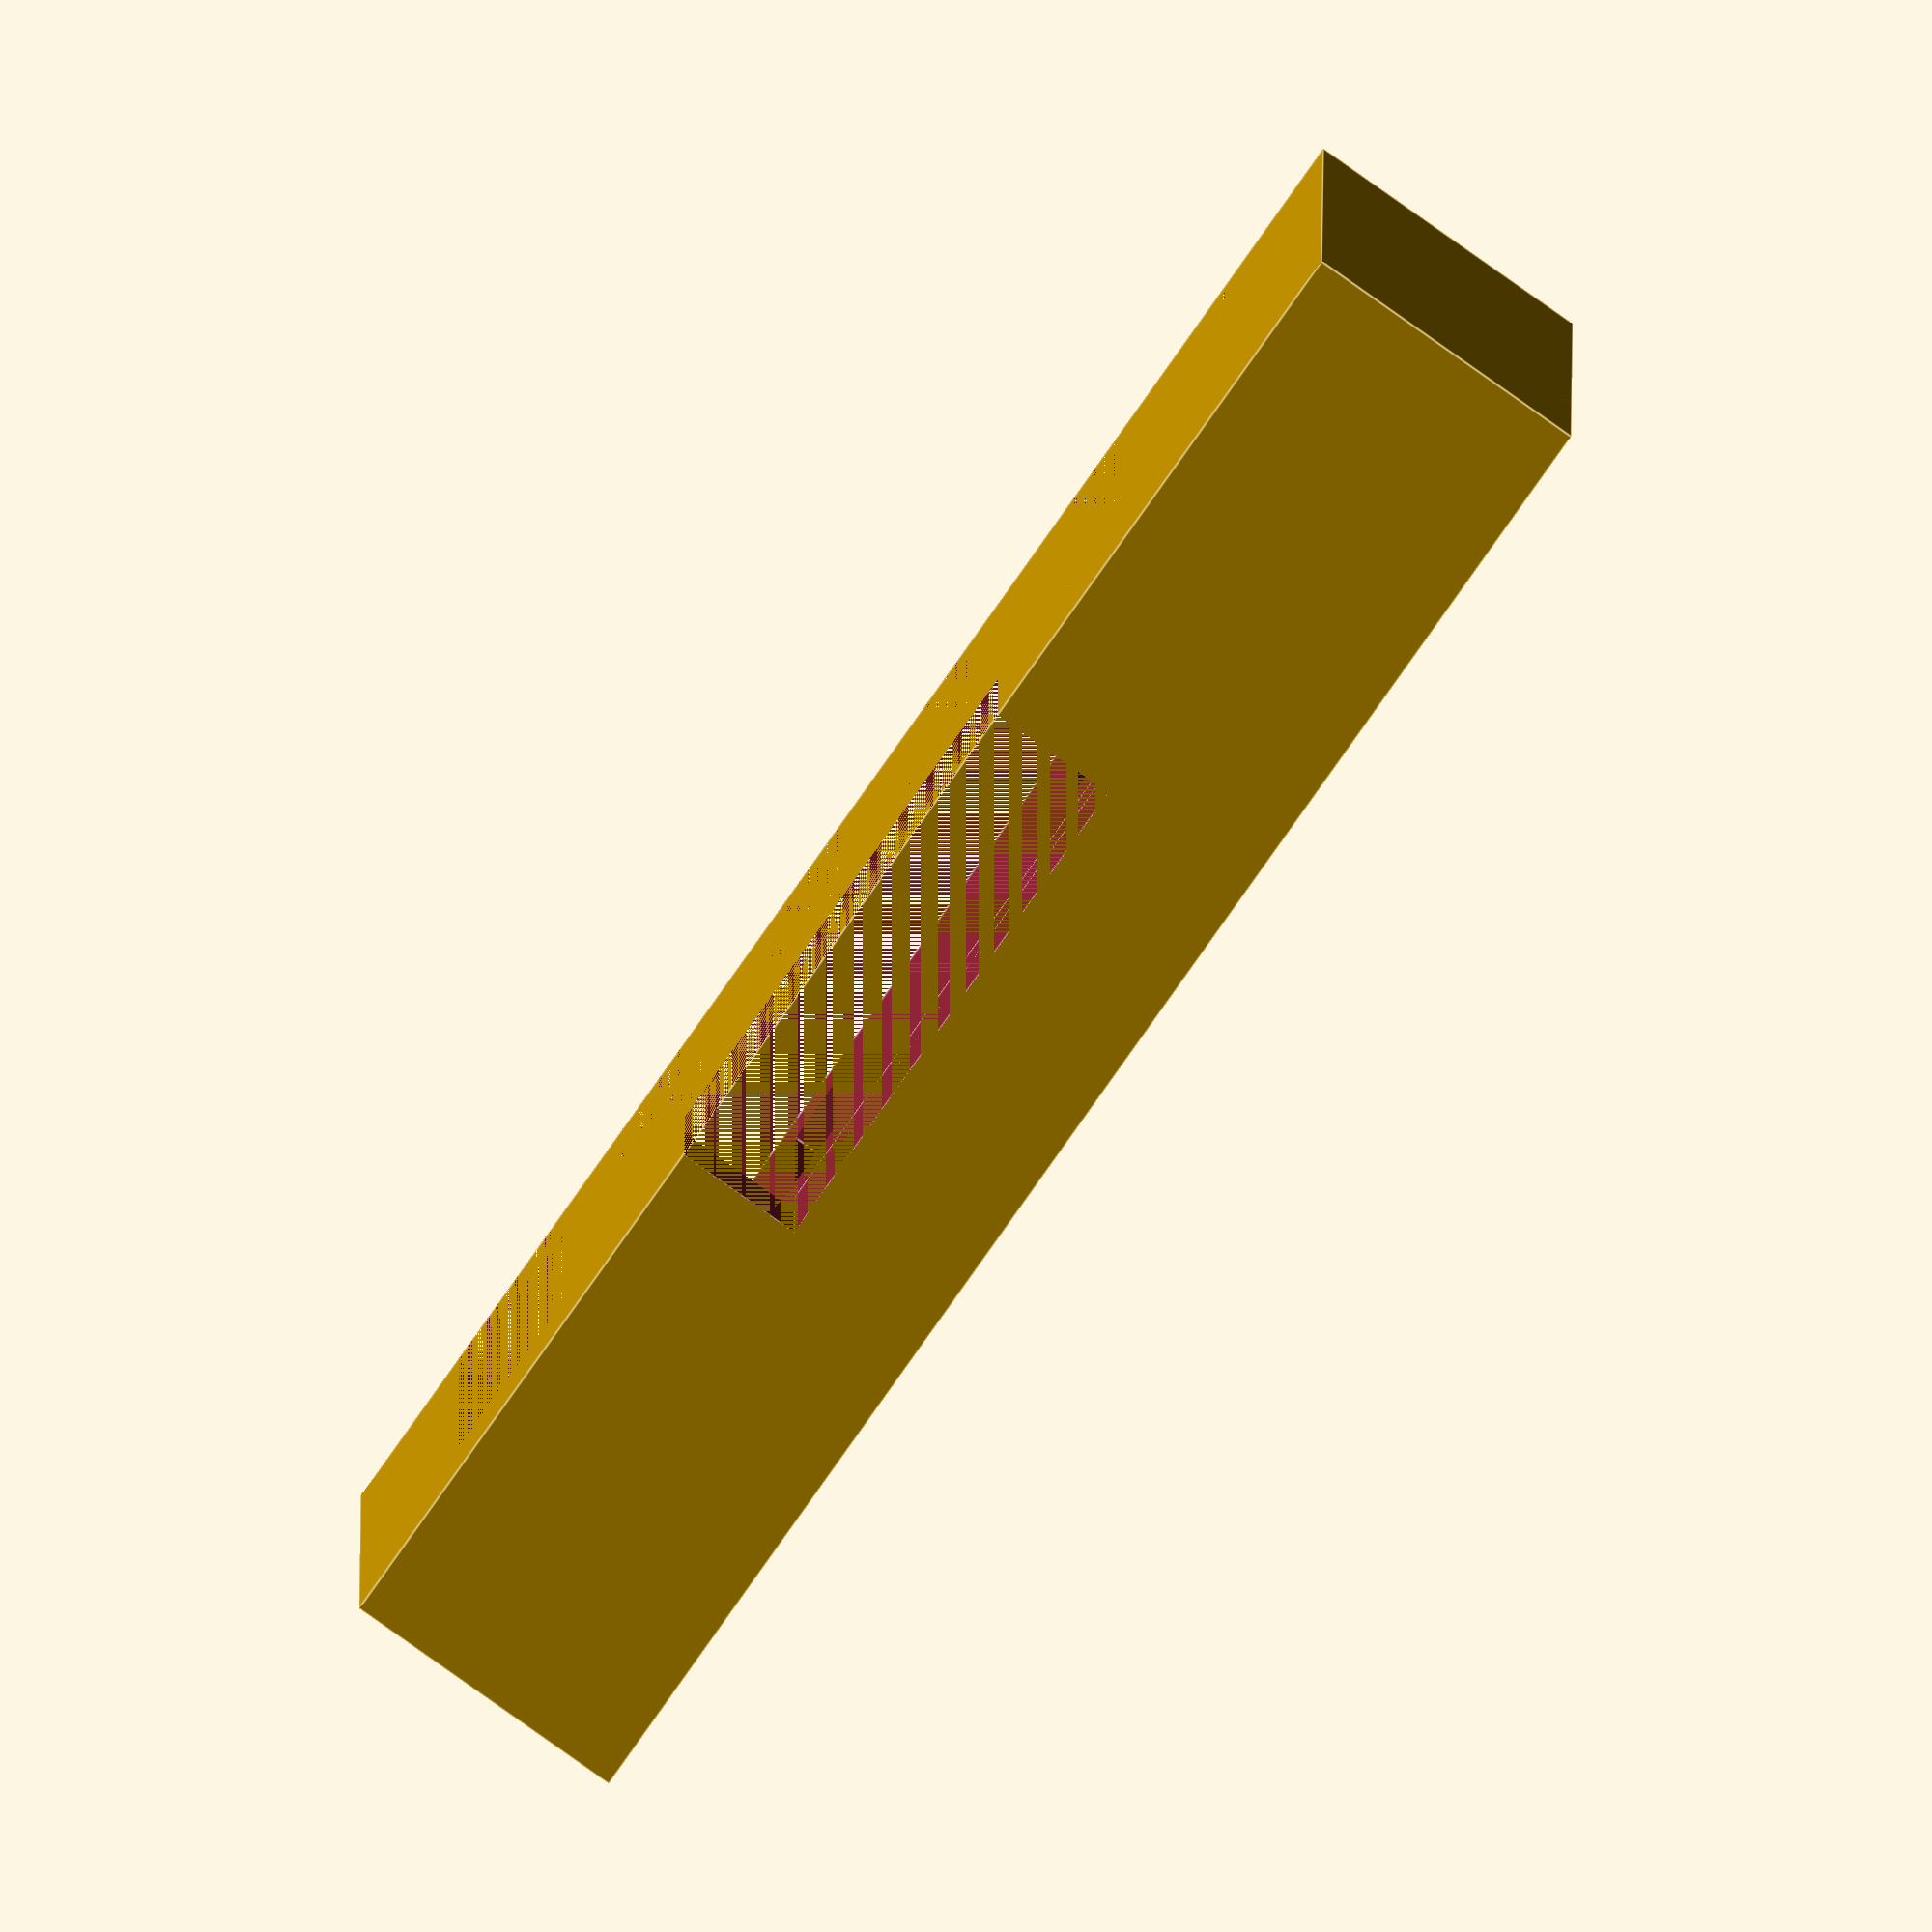
<openscad>
// Base is 49mm wide, 25mm deep
// Body is 39mm wide
// Tab is 16mm wide
// Locks are 6mm from back, 12mm from side, 10mm long

module screw (x, y)
{
  translate ([x, y, 0]) {
    cylinder (h=10, d=4.0, $fn=16, center=true);
  }
  translate ([x, y, 5]) {
    cylinder (h=4.5, d=7.2, $fn=16, center=true);
  }
}

translate ([-24.5, -5, 0]) {
  difference () {
    
    // Floor
    cube ([49, 25, 9]);

    // Main body of PSU cutout
    translate ([5, 5, 5]) {
      cube ([39, 20, 4]);
    }
    
    // Tab cutout
    translate ([16.5, 0, 5]) {
      cube ([16, 8, 4]);
    }

    // Slots
    translate ([16.5, 11, 2]) {
      cube ([2, 10, 4]);
    }
    translate ([30.5, 11, 2]) {
      cube ([2, 10, 4]);
    }
    
    // Screw hole & head recess
    screw (11, 15);
    screw (38, 15);
    
    // Tie-wrap slot
    translate ([0, 7, 0]) {
      cube ([49, 4.7, 1.8]);
    }
  } 
}
</openscad>
<views>
elev=82.5 azim=0.2 roll=54.7 proj=o view=edges
</views>
